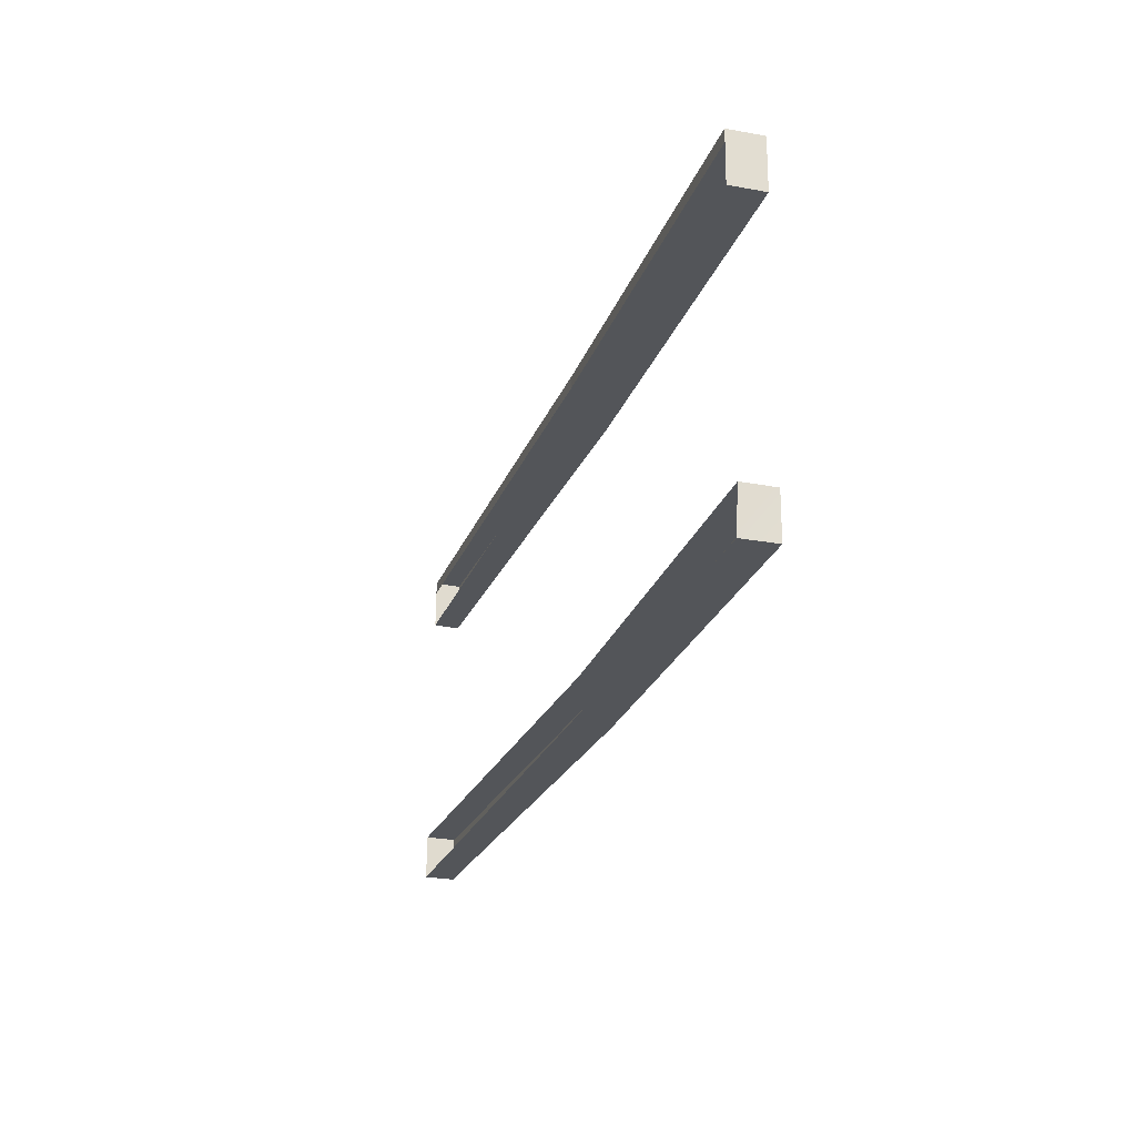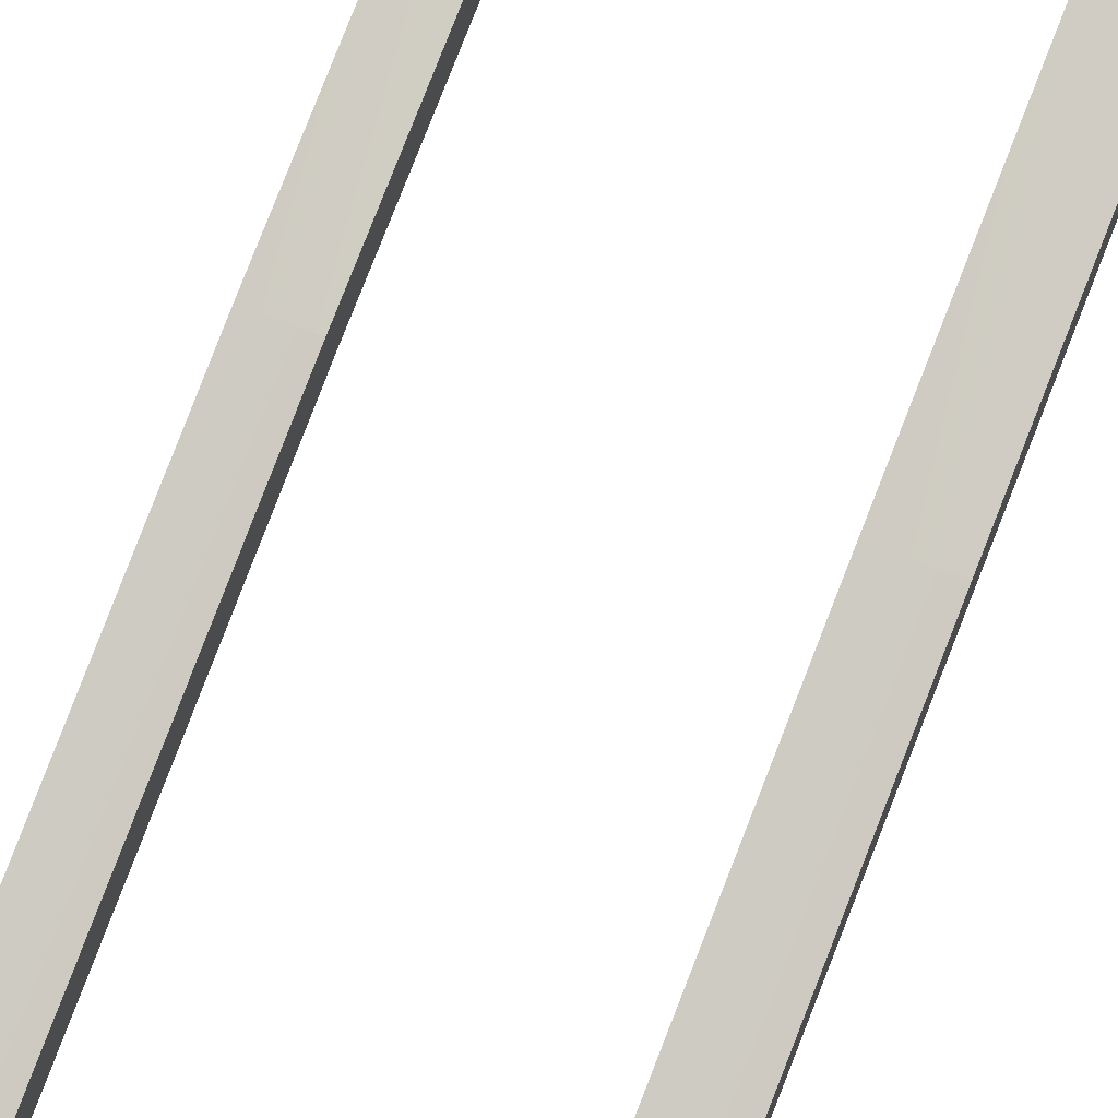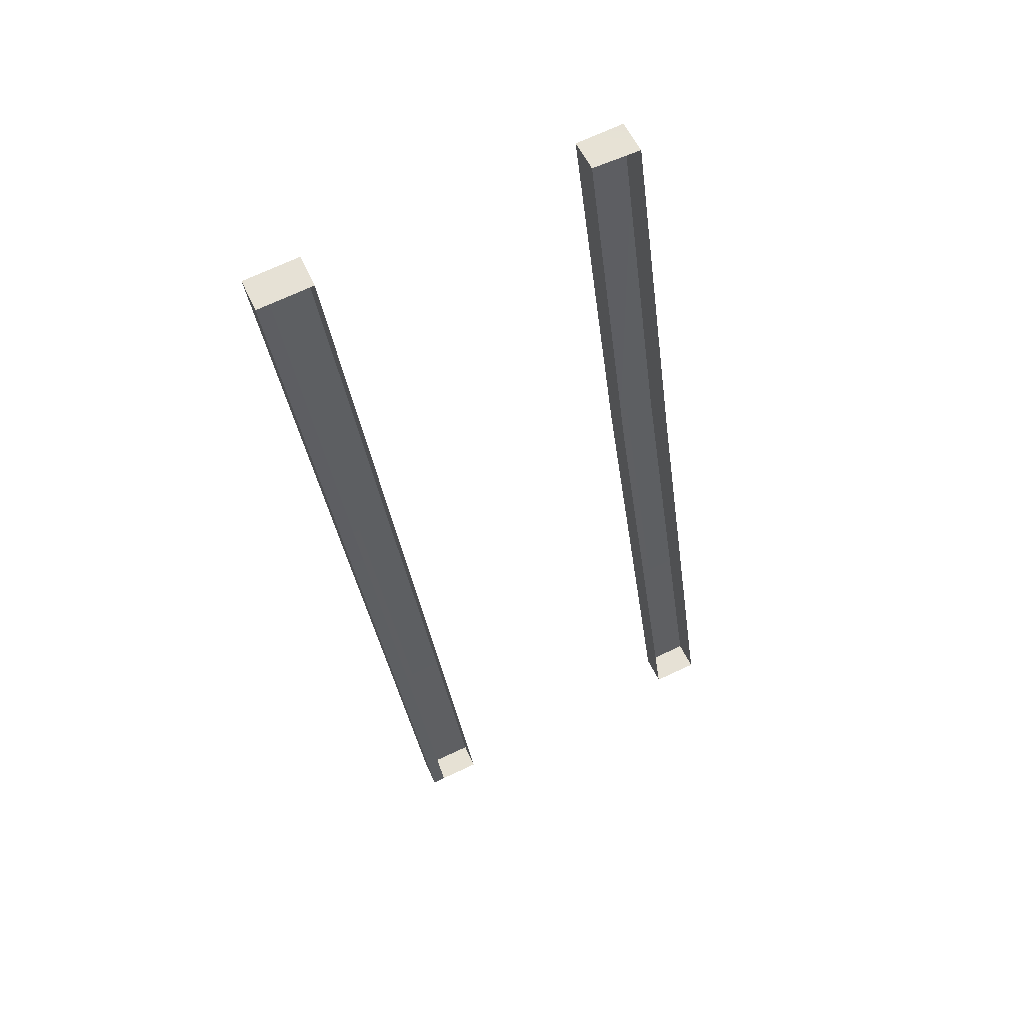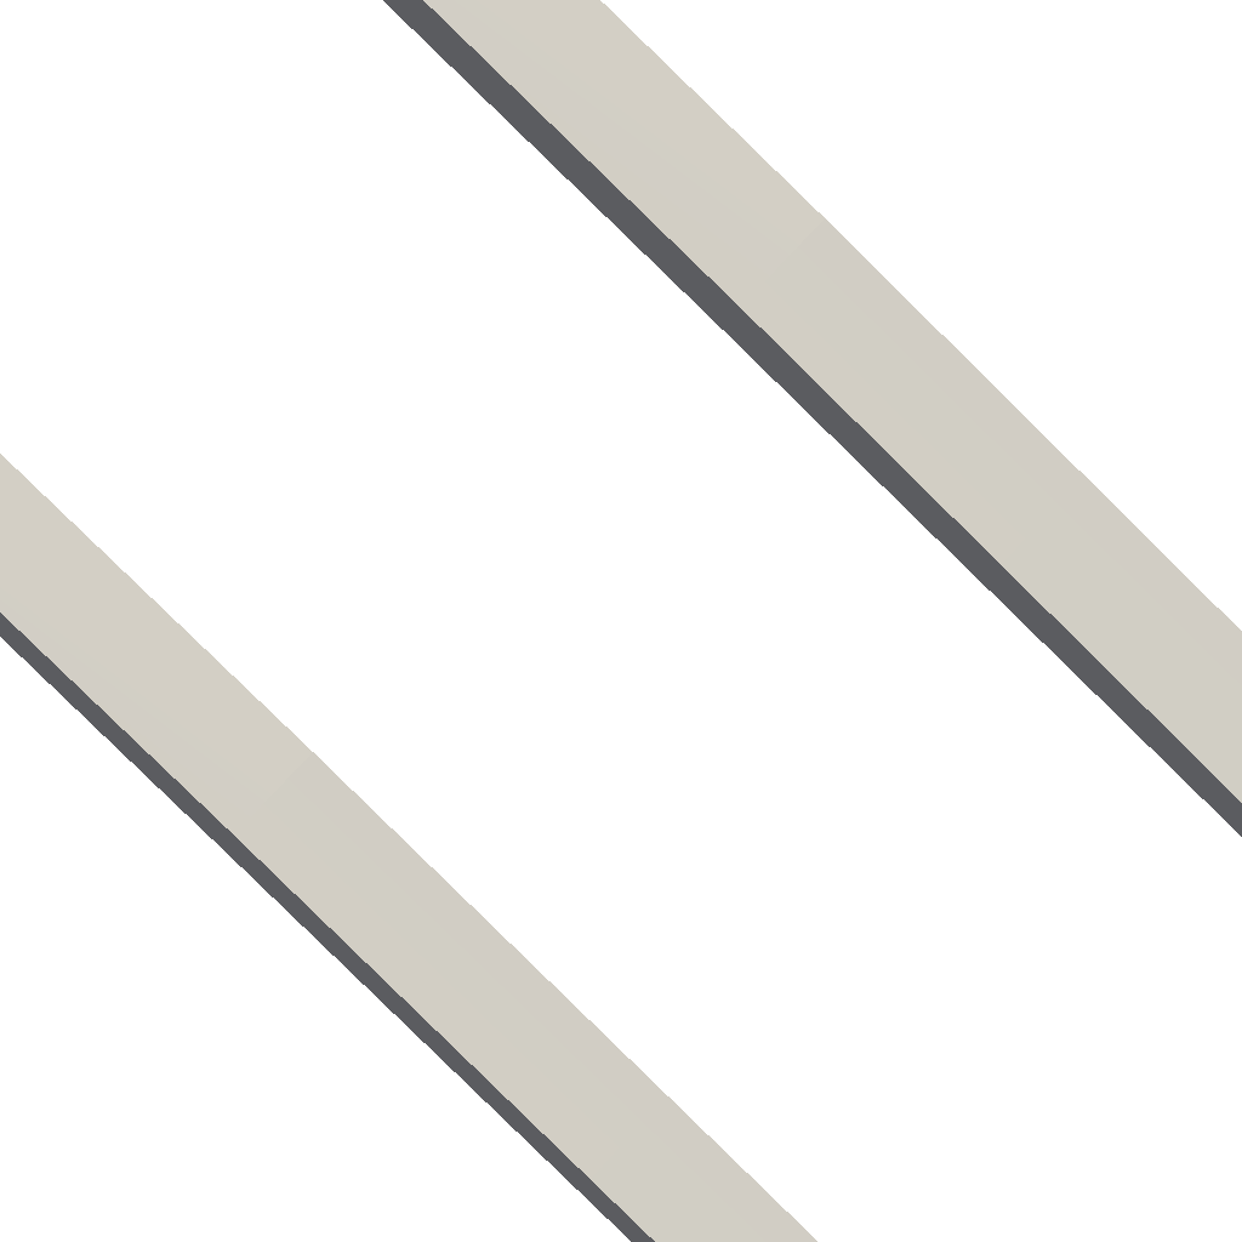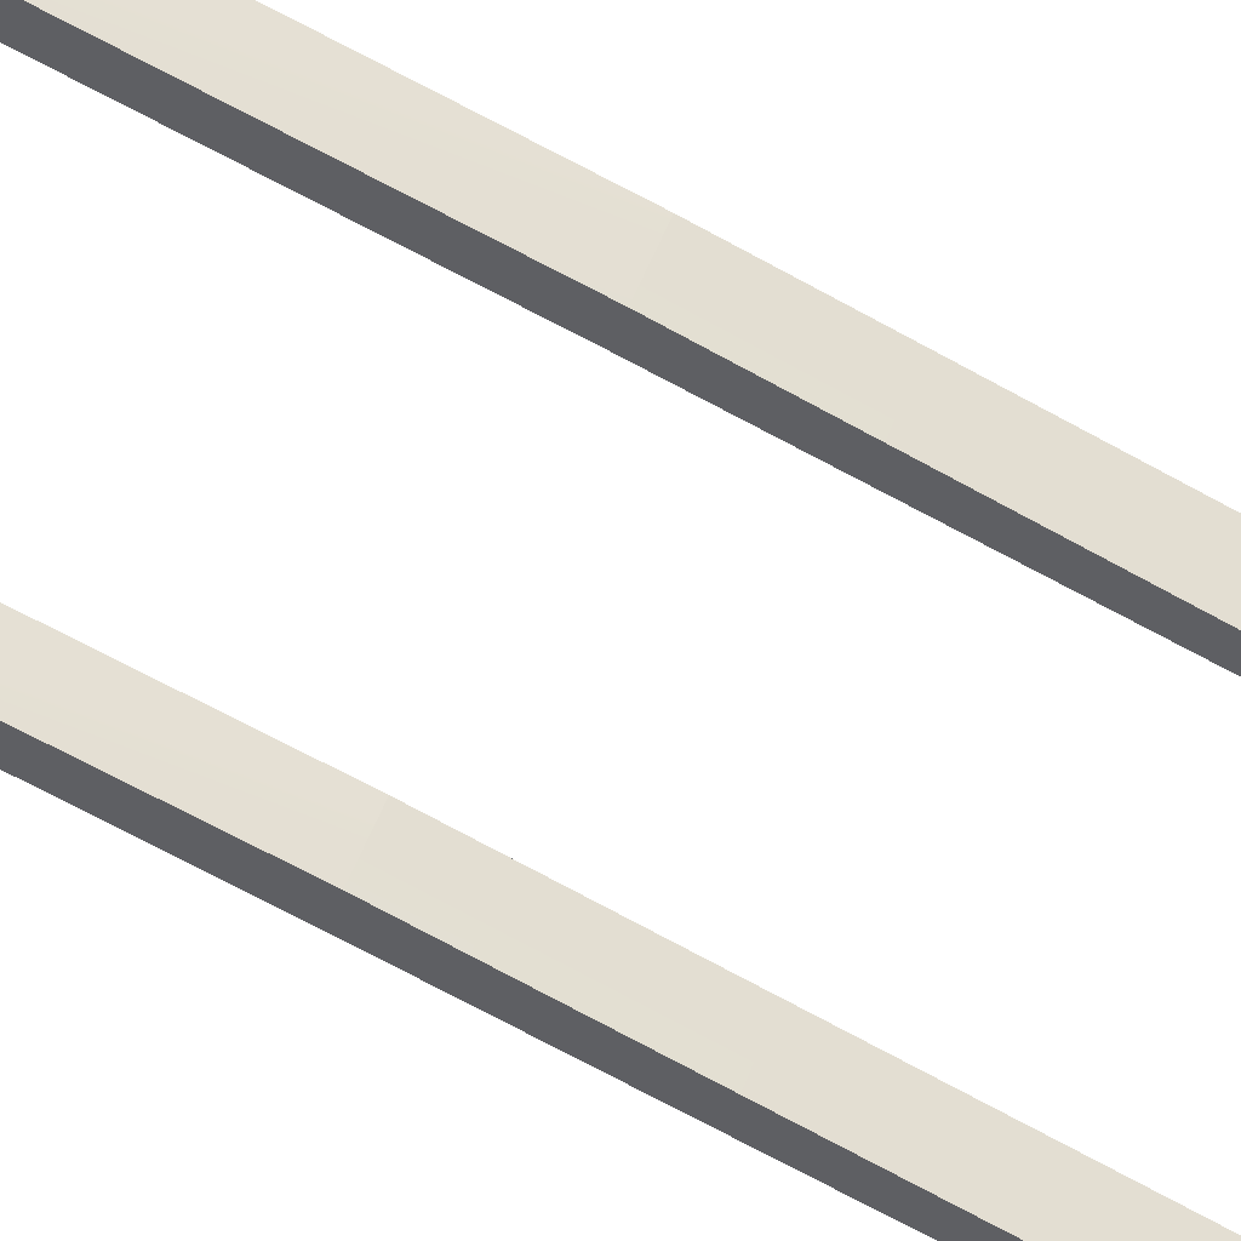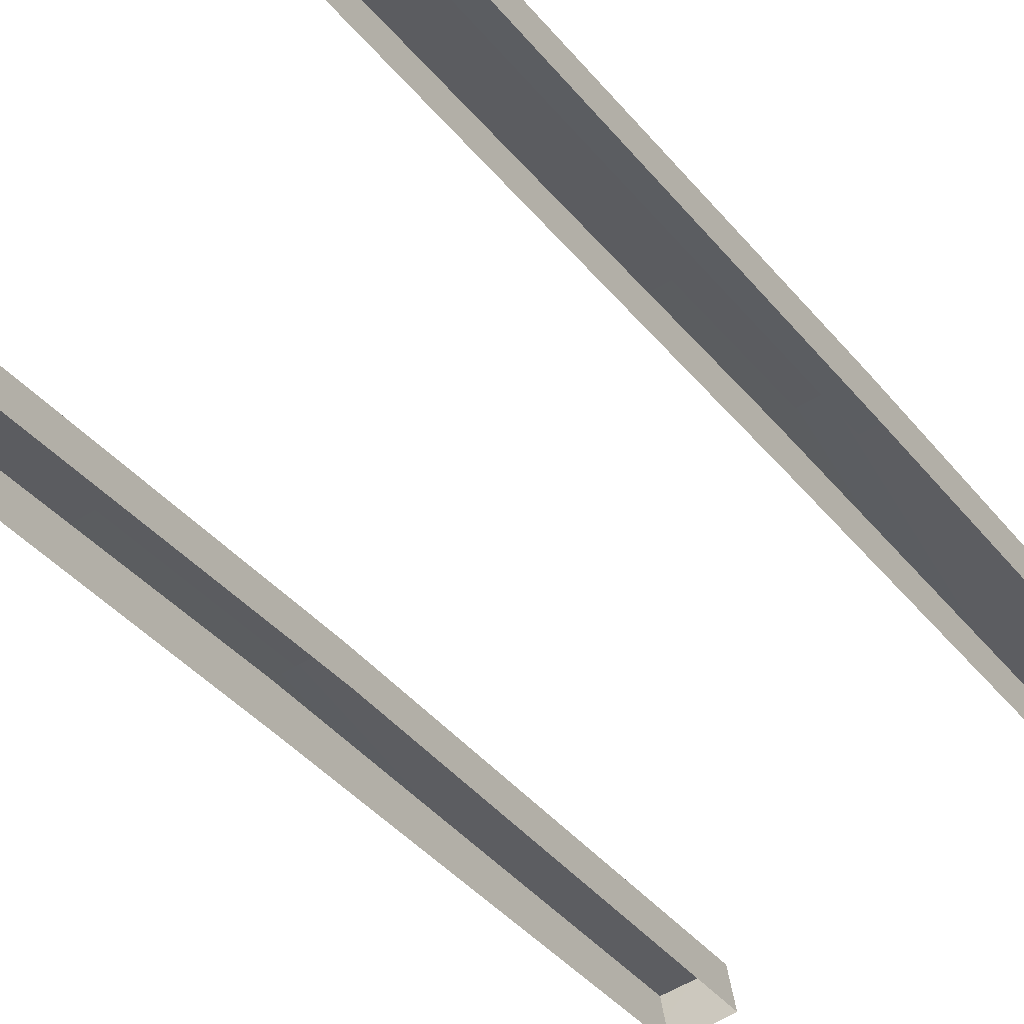
<metadata>
{"format":"obj","ext":"obj","renderer":"f3d","projection":"perspective","resolution":1024,"background":"white","views":[{"elev":65.5,"azim":90.4,"up":"+Z"},{"elev":65.1,"azim":-157.4,"up":"+Y"},{"elev":72.7,"azim":-24.8,"up":"+Z"},{"elev":68.9,"azim":131.2,"up":"+Y"},{"elev":56.2,"azim":111.1,"up":"+Y"},{"elev":-54.6,"azim":-147.0,"up":"+Y"}]}
</metadata>
<code>
g Box21354
v 19.28 1.859 -48.95
v 12.95 1.859 -48.95
v 19.28 24.91 19.18
v 12.95 24.91 19.18
v 12.95 24.91 19.18
v 19.28 41.07 73.27
v 12.95 41.07 73.27
v -22.71 1.396 -48.95
v -30.11 1.396 -48.95
v -22.7 24.39 19.18
v -30.11 24.39 19.18
v -30.11 24.39 19.18
v -22.71 41.08 73.56
v -30.11 41.08 73.56
v 19.28 -2.182 -47.6
v 12.95 -2.182 -47.6
v 19.28 1.859 -48.95
v 12.95 1.859 -48.95
v 19.28 19.77 20.52
v 19.28 -2.182 -47.6
v 19.28 24.91 19.18
v 19.28 1.859 -48.95
v 12.95 -2.182 -47.6
v 12.95 20.86 20.52
v 12.95 1.859 -48.95
v 12.95 24.91 19.18
v 19.28 36.38 74.61
v 19.28 19.77 20.52
v 19.28 41.07 73.27
v 19.28 24.91 19.18
v 12.95 36.66 74.61
v 19.28 36.38 74.61
v 12.95 41.07 73.27
v 19.28 41.07 73.27
v 12.95 20.86 20.52
v 12.95 36.66 74.61
v 12.95 24.91 19.18
v 12.95 41.07 73.27
v -22.71 -2.182 -47.6
v -30.11 -2.182 -47.6
v -22.71 1.396 -48.95
v -30.11 1.396 -48.95
v -22.7 19.71 20.52
v -22.71 -2.182 -47.6
v -22.7 24.39 19.18
v -22.71 1.396 -48.95
v -30.11 -2.182 -47.6
v -30.11 19.77 20.52
v -30.11 1.396 -48.95
v -30.11 24.39 19.18
v -22.71 36.38 74.91
v -22.7 19.71 20.52
v -22.71 41.08 73.56
v -22.7 24.39 19.18
v -30.11 36.38 74.91
v -22.71 36.38 74.91
v -30.11 41.08 73.56
v -22.71 41.08 73.56
v -30.11 19.77 20.52
v -30.11 36.38 74.91
v -30.11 24.39 19.18
v -30.11 41.08 73.56
v -28.34 -2.182 -47.6
v -28.34 19.77 20.52
v -30.11 -2.182 -47.6
v -30.11 19.77 20.52
v -28.34 19.77 20.52
v -28.34 36.38 74.91
v -30.11 19.77 20.52
v -30.11 36.38 74.91
f 3 1 2
f 2 4 3
f 6 3 5
f 5 7 6
f 10 8 9
f 9 11 10
f 13 10 12
f 12 14 13
f 17 15 16
f 16 18 17
f 21 19 20
f 20 22 21
f 25 23 24
f 24 26 25
f 29 27 28
f 28 30 29
f 33 31 32
f 32 34 33
f 37 35 36
f 36 38 37
f 41 39 40
f 40 42 41
f 45 43 44
f 44 46 45
f 49 47 48
f 48 50 49
f 53 51 52
f 52 54 53
f 57 55 56
f 56 58 57
f 61 59 60
f 60 62 61
f 65 63 64
f 64 66 65
f 69 67 68
f 68 70 69

</code>
